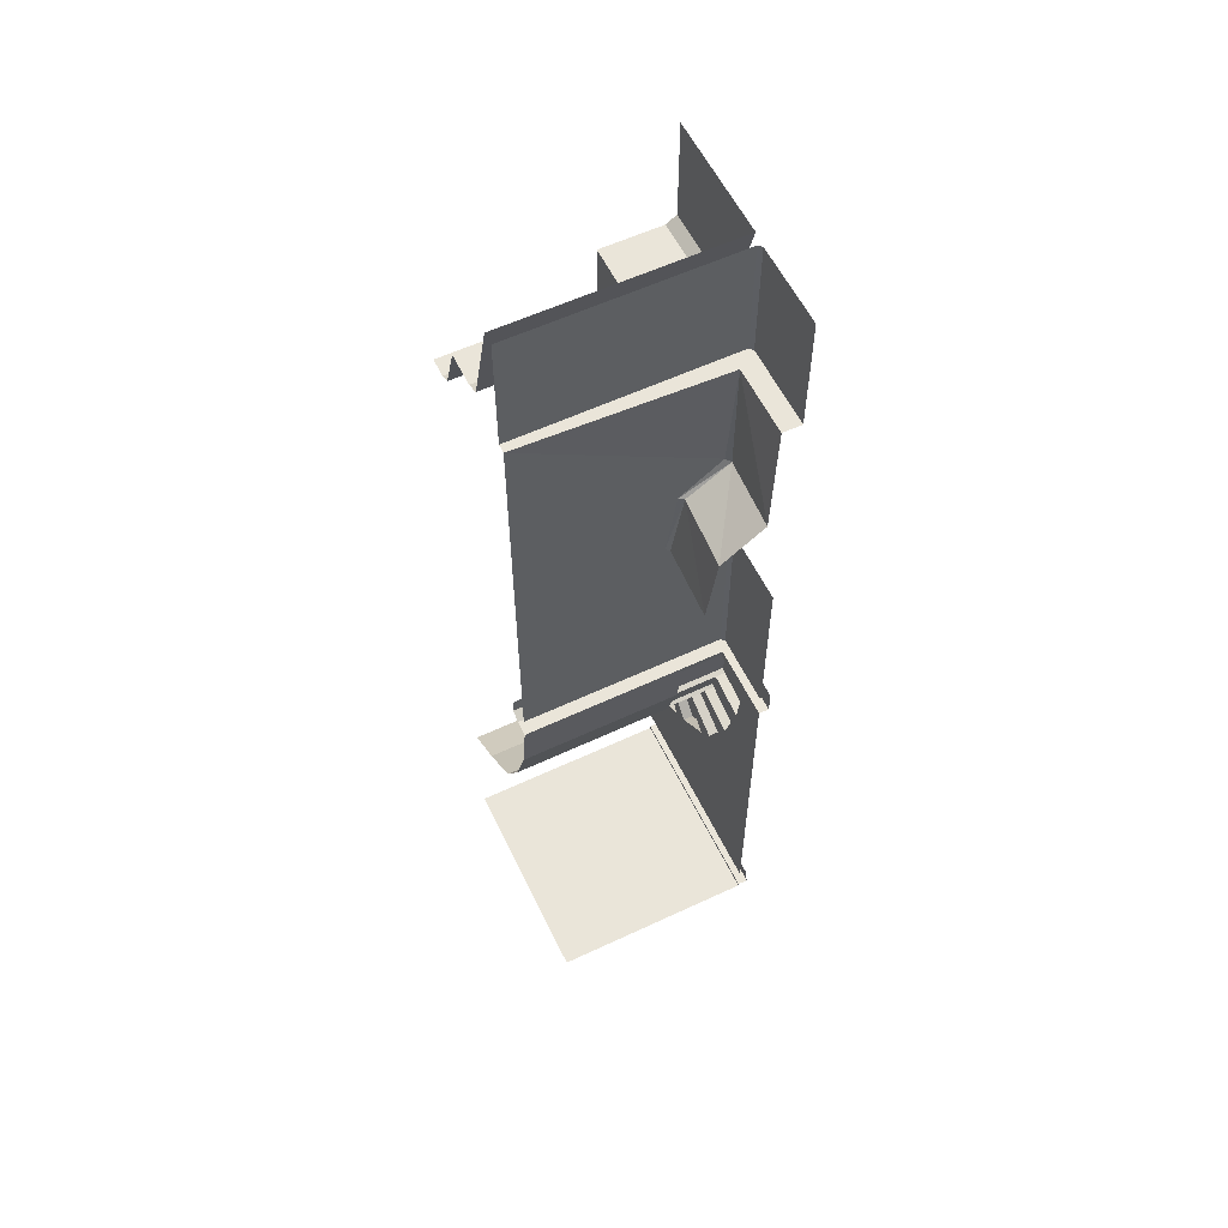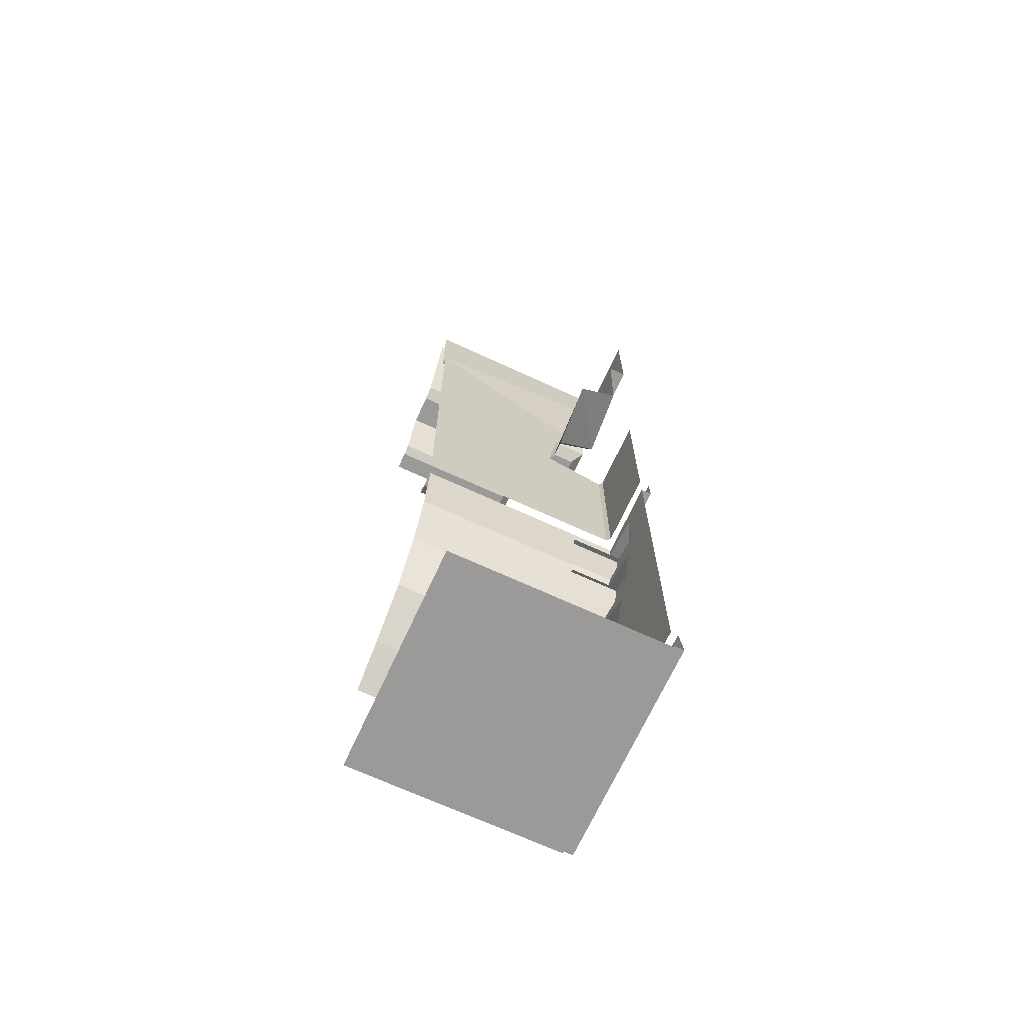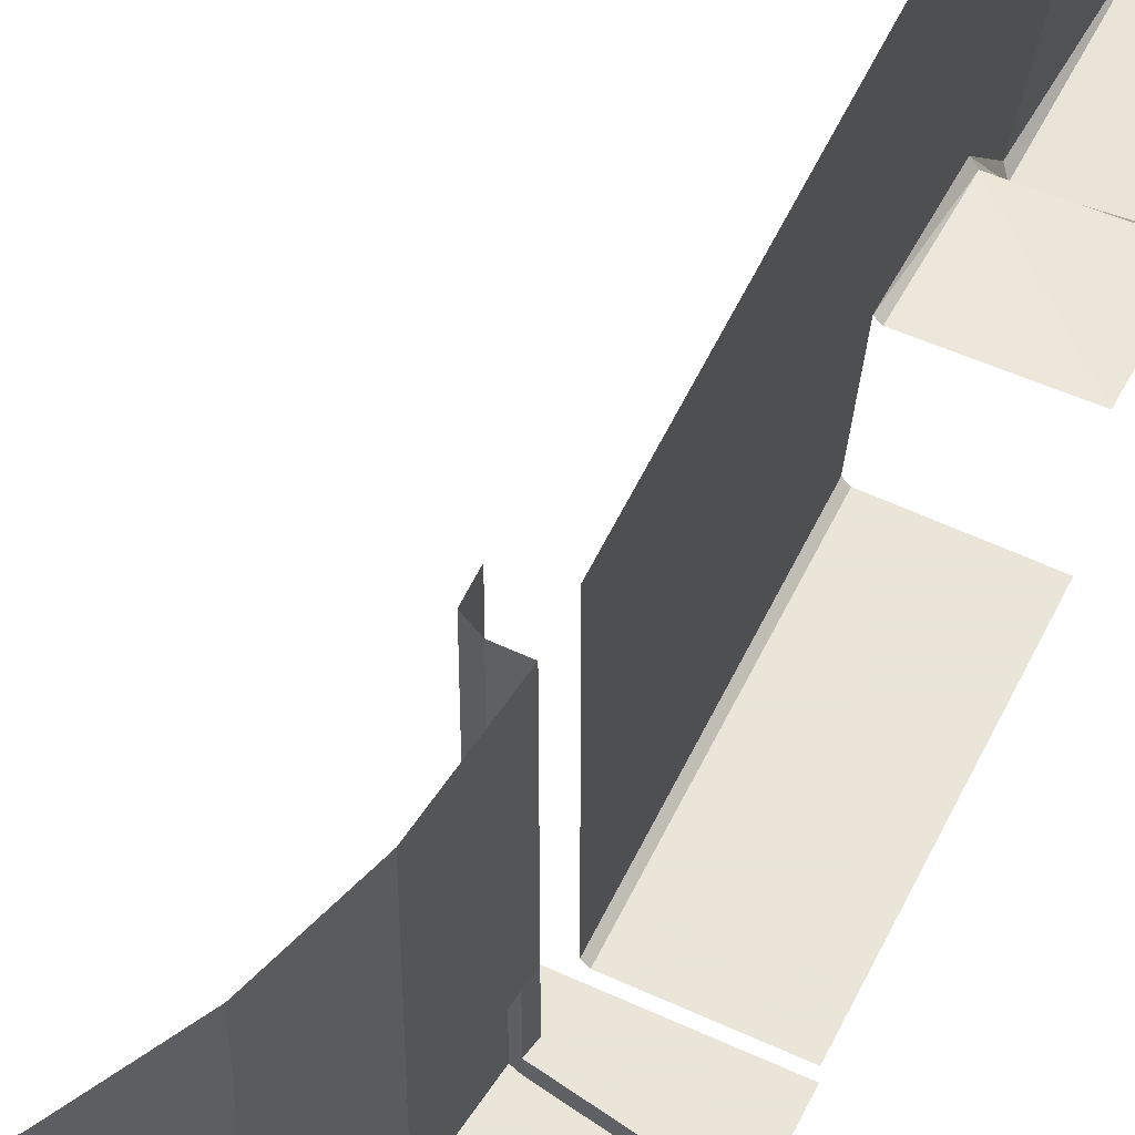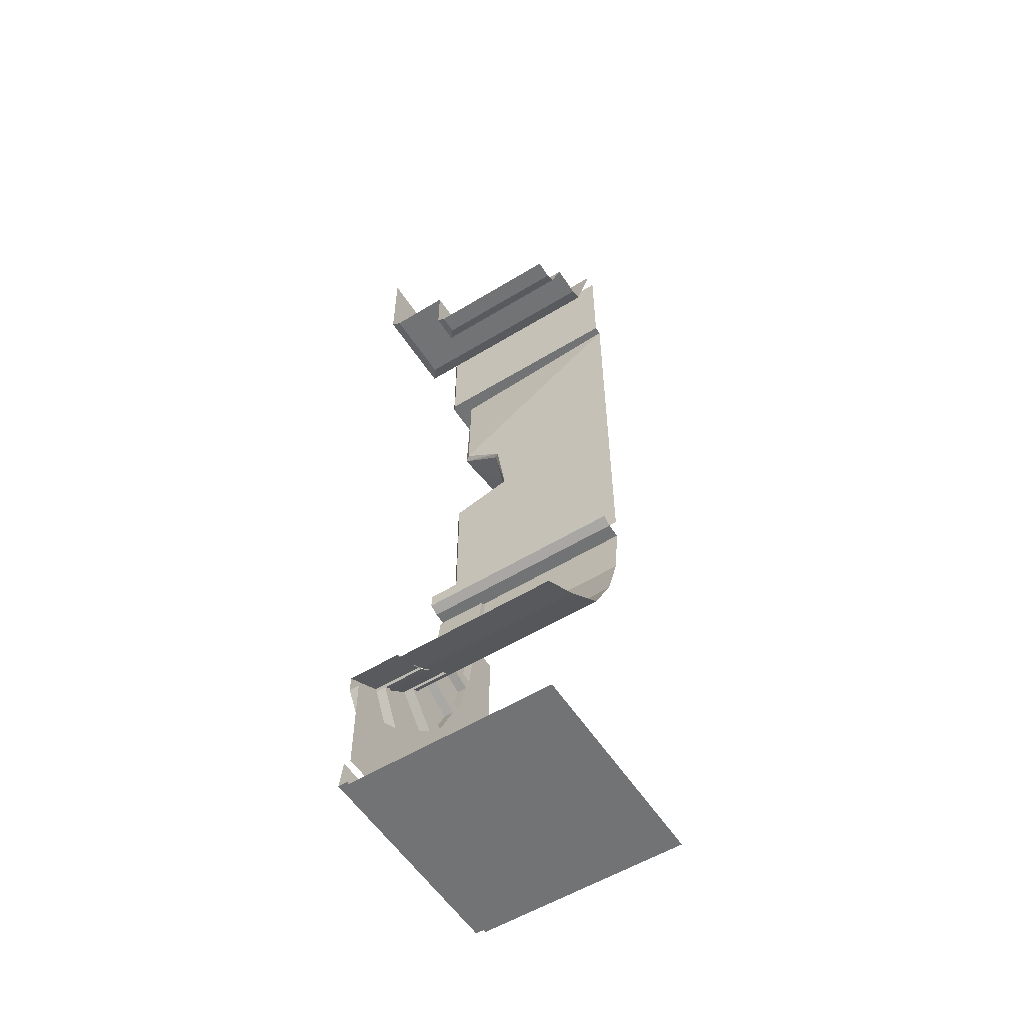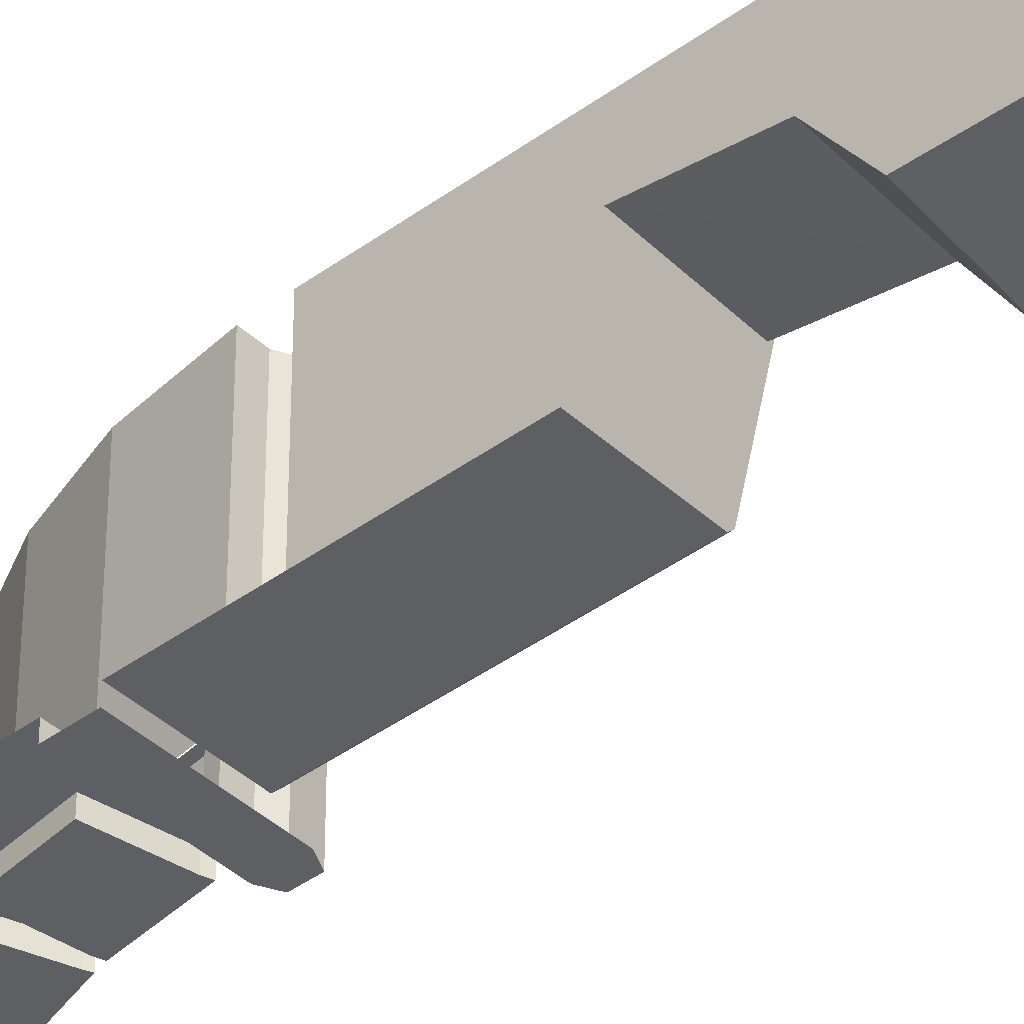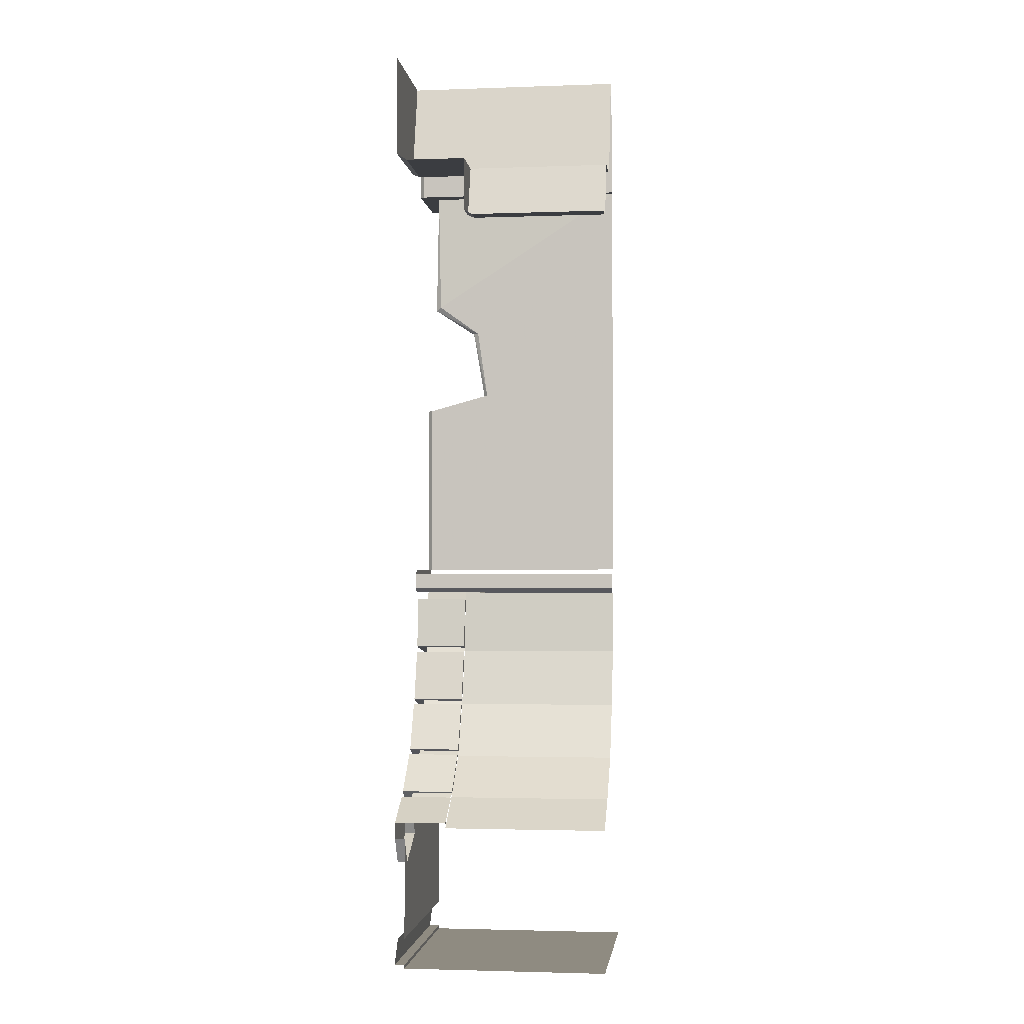
<metadata>
{"format":"obj","ext":"obj","renderer":"f3d","projection":"perspective","resolution":1024,"background":"white","views":[{"elev":58.3,"azim":64.2,"up":"+Y"},{"elev":-69.5,"azim":65.3,"up":"+Y"},{"elev":58.6,"azim":25.6,"up":"+Z"},{"elev":-55.9,"azim":-57.4,"up":"+Y"},{"elev":-40.9,"azim":131.9,"up":"+Z"},{"elev":-2.5,"azim":-83.0,"up":"+Y"}]}
</metadata>
<code>
o object/3069
v 15 -370 -33
v 15 -370 64
v 20 -332 64
v 20 -332 -33
v 11 -332 -33
v 11 -332 -58
v 20 -332 -58
v 19 -337 -33
v 19 -337 -58
v 16 -336 -33
v 12 -367 -33
v 15 -368 -33
v 12 -367 -58
v 15 -368 -58
v 13 -372 -33
v 13 -372 -58
v 11 -371 -33
v 2 -401 -33
v 4 -402 -33
v 2 -401 -58
v 4 -402 -58
v 2 -405 -33
v 2 -405 -58
v 0 -404 -33
v -11 -433 -33
v -13 -432 -33
v -13 -432 -58
v -11 -433 -58
v -15 -436 -33
v -15 -436 -58
v -16 -435 -33
v -37 -457 -33
v -38 -456 -33
v -38 -456 -58
v -37 -457 -58
v -41 -460 -34
v -41 -460 -58
v -42 -459 -33
v -64 -472 -33
v -64 -473 -33
v 4 -404 -33
v 4 -404 64
v -13 -436 -33
v -13 -436 64
v -40 -459 -33
v -40 -459 64
v -64 -475 -33
v -64 -475 64
v 16 -336 -58
v 19 -337 -64
v 16 -336 -64
v 12 -367 -64
v 15 -368 -64
v 41 -372 -58
v 38 -381 -58
v 38 -381 -64
v 13 -372 -64
v 11 -371 -58
v 11 -371 -64
v 2 -401 -64
v 4 -402 -64
v 30 -409 -58
v 25 -417 -58
v 25 -417 -64
v 2 -405 -64
v 0 -404 -58
v 0 -404 -64
v -13 -432 -64
v -11 -433 -64
v 13 -443 -58
v 3 -455 -58
v 3 -455 -64
v -15 -436 -64
v -16 -435 -58
v -16 -435 -64
v -38 -456 -64
v -37 -457 -64
v -19 -475 -58
v -29 -483 -58
v -29 -483 -64
v -41 -460 -64
v -42 -459 -58
v -64 -472 -58
v -42 -459 -64
v -64 -472 -64
v -64 -473 -64
v -55 -497 -64
v -64 -482 -64
v -55 -497 -58
v -64 -482 -58
v -64 -501 -58
v -64 -510 -58
v -55 -506 -58
v -64 -542 -58
v 64 -542 -58
v -20 -485 -58
v 15 -453 -58
v 33 -416 -58
v 45 -376 -58
v 50 -342 -58
v 64 -332 -58
v 48 -338 -58
v 64 -332 -64
v 11 -332 -64
v 64 -317 -64
v 11 -317 -64
v 5 -329 -64
v 5 -320 -64
v 5 -329 -58
v 5 -320 -58
v 5 -329 -33
v 5 -320 -33
v 5 -329 64
v 5 -320 64
v 41 -372 -64
v 45 -342 -58
v 30 -409 -64
v 45 -342 -64
v -19 -475 -64
v 13 -443 -64
v 11 -332 64
v 22 -306 -58
v 22 -300 -58
v 64 -300 -58
v 64 -306 -58
v 22 -312 -58
v 20 -312 -56
v 20 -306 -56
v 20 -300 -56
v 22 -212 -58
v 64 -212 -58
v 20 -306 64
v 20 -300 64
v 20 -312 64
v 20 -317 64
v 20 -317 -56
v 22 -317 -58
v 64 -312 -58
v 64 -317 -58
v -64 -558 -58
v -64 -558 -64
v 64 -558 -64
v 64 -558 -58
v -64 -560 -58
v 64 -560 -58
v -64 -560 64
v 64 -560 64
v -64 -542 -62
v 64 -542 -62
v -36 -64 64
v -36 -64 -22
v -17 -64 -58
v -17 -64 64
v -9 -60 -64
v -9 -60 64
v 8 0 -64
v 8 0 64
v -64 0 -64
v -64 -60 -64
v -64 -64 -58
v -64 -64 -22
v -64 -96 -22
v -47 -96 -22
v -53 -99 -17
v -64 -99 -17
v -53 -99 64
v -64 -99 64
v -47 -96 64
v 20 -70 -56
v 15 -70 -61
v 17 -70 -63
v 22 -70 -58
v 20 -70 64
v 15 -70 64
v 15 0 -61
v 17 0 -63
v 64 0 -63
v 64 -70 -63
v 64 -70 -58
v 64 -70 -52
v 24 -70 -52
v 20 -143 -50
v 20 -113 52
v 20 -142 42
v 20 -200 34
v 20 -221 31
v 20 -212 -56
v 15 0 64
v 20 -161 -25
v 22 -145 -53
v 22 -161 -28
v 20 -202 -19
v 64 -161 -25
v 64 -202 -19
v 22 -202 -21
v 64 -143 -50
f 1 2 3
f 1 3 4
f 4 3 5
f 4 5 6
f 4 6 7
f 4 7 8
f 8 7 9
f 8 9 10
f 8 10 11
f 8 11 12
f 12 11 13
f 12 13 14
f 12 14 15
f 15 14 16
f 15 16 17
f 15 17 18
f 15 18 19
f 19 18 20
f 19 20 21
f 19 21 22
f 22 21 23
f 22 23 24
f 22 24 25
f 25 24 26
f 25 26 27
f 25 27 28
f 25 28 29
f 29 28 30
f 29 30 31
f 29 31 32
f 32 31 33
f 32 33 34
f 32 34 35
f 32 35 36
f 36 35 37
f 36 37 38
f 36 38 39
f 36 39 40
f 41 42 2
f 41 2 1
f 43 44 42
f 43 42 41
f 45 46 44
f 45 44 43
f 47 48 46
f 47 46 45
f 49 13 11
f 49 11 10
f 49 10 9
f 49 9 50
f 49 50 51
f 49 51 13
f 13 51 52
f 13 52 14
f 14 52 53
f 14 53 54
f 14 54 55
f 14 55 16
f 16 55 56
f 16 56 57
f 16 57 58
f 16 58 17
f 17 58 18
f 18 58 20
f 20 58 59
f 20 59 60
f 20 60 21
f 21 60 61
f 21 61 62
f 21 62 63
f 21 63 23
f 23 63 64
f 23 64 65
f 23 65 66
f 23 66 24
f 24 66 26
f 26 66 27
f 27 66 67
f 27 67 68
f 27 68 28
f 28 68 69
f 28 69 70
f 28 70 71
f 28 71 30
f 30 71 72
f 30 72 73
f 30 73 74
f 30 74 31
f 31 74 33
f 33 74 34
f 34 74 75
f 34 75 76
f 34 76 35
f 35 76 77
f 35 77 78
f 35 78 79
f 35 79 37
f 37 79 80
f 37 80 81
f 37 81 82
f 37 82 38
f 38 82 39
f 39 82 83
f 83 82 84
f 83 84 85
f 85 84 86
f 86 84 81
f 86 81 80
f 86 80 87
f 86 87 88
f 88 87 89
f 88 89 90
f 90 89 91
f 91 89 92
f 92 89 93
f 92 93 94
f 94 93 95
f 95 93 96
f 95 96 97
f 95 97 98
f 95 98 99
f 95 99 100
f 95 100 101
f 101 100 102
f 101 102 7
f 101 7 103
f 103 7 104
f 103 104 105
f 105 104 106
f 106 104 107
f 106 107 108
f 108 107 109
f 108 109 110
f 110 109 111
f 110 111 112
f 112 111 113
f 112 113 114
f 57 59 58
f 59 57 61
f 59 61 60
f 65 67 66
f 67 65 69
f 67 69 68
f 73 75 74
f 75 73 77
f 75 77 76
f 81 84 82
f 53 52 51
f 53 51 50
f 53 50 115
f 53 115 54
f 54 115 116
f 54 116 99
f 54 99 55
f 55 99 62
f 55 62 117
f 55 117 56
f 56 117 57
f 57 117 61
f 61 117 62
f 118 50 9
f 118 9 116
f 118 116 115
f 118 115 50
f 119 77 73
f 119 73 72
f 119 72 71
f 119 71 78
f 119 78 77
f 120 69 65
f 120 65 64
f 120 64 63
f 120 63 70
f 120 70 69
f 79 89 87
f 79 87 80
f 5 111 109
f 5 109 6
f 6 109 107
f 6 107 104
f 6 104 7
f 121 113 111
f 121 111 5
f 121 5 3
f 116 102 100
f 116 100 99
f 96 93 89
f 96 89 79
f 96 79 78
f 96 78 97
f 97 78 71
f 97 71 70
f 97 70 98
f 98 70 63
f 98 63 62
f 98 62 99
f 116 9 7
f 116 7 102
f 122 123 124
f 122 124 125
f 122 125 126
f 122 126 127
f 122 127 128
f 122 128 123
f 123 128 129
f 123 129 130
f 123 130 124
f 124 130 131
f 132 133 129
f 132 129 128
f 132 128 134
f 134 128 127
f 134 127 135
f 135 127 136
f 136 127 126
f 136 126 137
f 137 126 138
f 137 138 139
f 126 125 138
f 140 141 142
f 140 142 143
f 140 143 144
f 144 143 145
f 144 145 146
f 146 145 147
f 141 148 149
f 141 149 142
f 150 151 152
f 150 152 153
f 153 152 154
f 153 154 155
f 155 154 156
f 155 156 157
f 158 156 154
f 158 154 159
f 159 154 152
f 159 152 160
f 160 152 151
f 160 151 161
f 161 151 162
f 162 151 163
f 162 163 164
f 162 164 165
f 165 164 166
f 165 166 167
f 152 153 153
f 152 153 152
f 163 168 166
f 163 166 164
f 168 163 151
f 168 151 150
f 169 170 171
f 169 171 172
f 169 172 173
f 169 173 170
f 170 173 174
f 170 174 175
f 170 175 176
f 170 176 171
f 171 176 177
f 171 177 178
f 171 178 172
f 172 178 179
f 172 179 180
f 172 180 181
f 172 181 173
f 173 181 182
f 173 182 183
f 173 183 133
f 133 183 184
f 133 184 185
f 133 185 186
f 133 186 129
f 129 186 187
f 129 187 130
f 174 188 175
f 189 184 183
f 189 183 182
f 189 182 190
f 189 190 191
f 189 191 192
f 189 192 184
f 184 192 185
f 185 192 187
f 185 187 186
f 191 193 194
f 191 194 195
f 191 195 192
f 190 196 193
f 190 193 191
f 181 180 196
f 181 196 190
f 181 190 182

</code>
